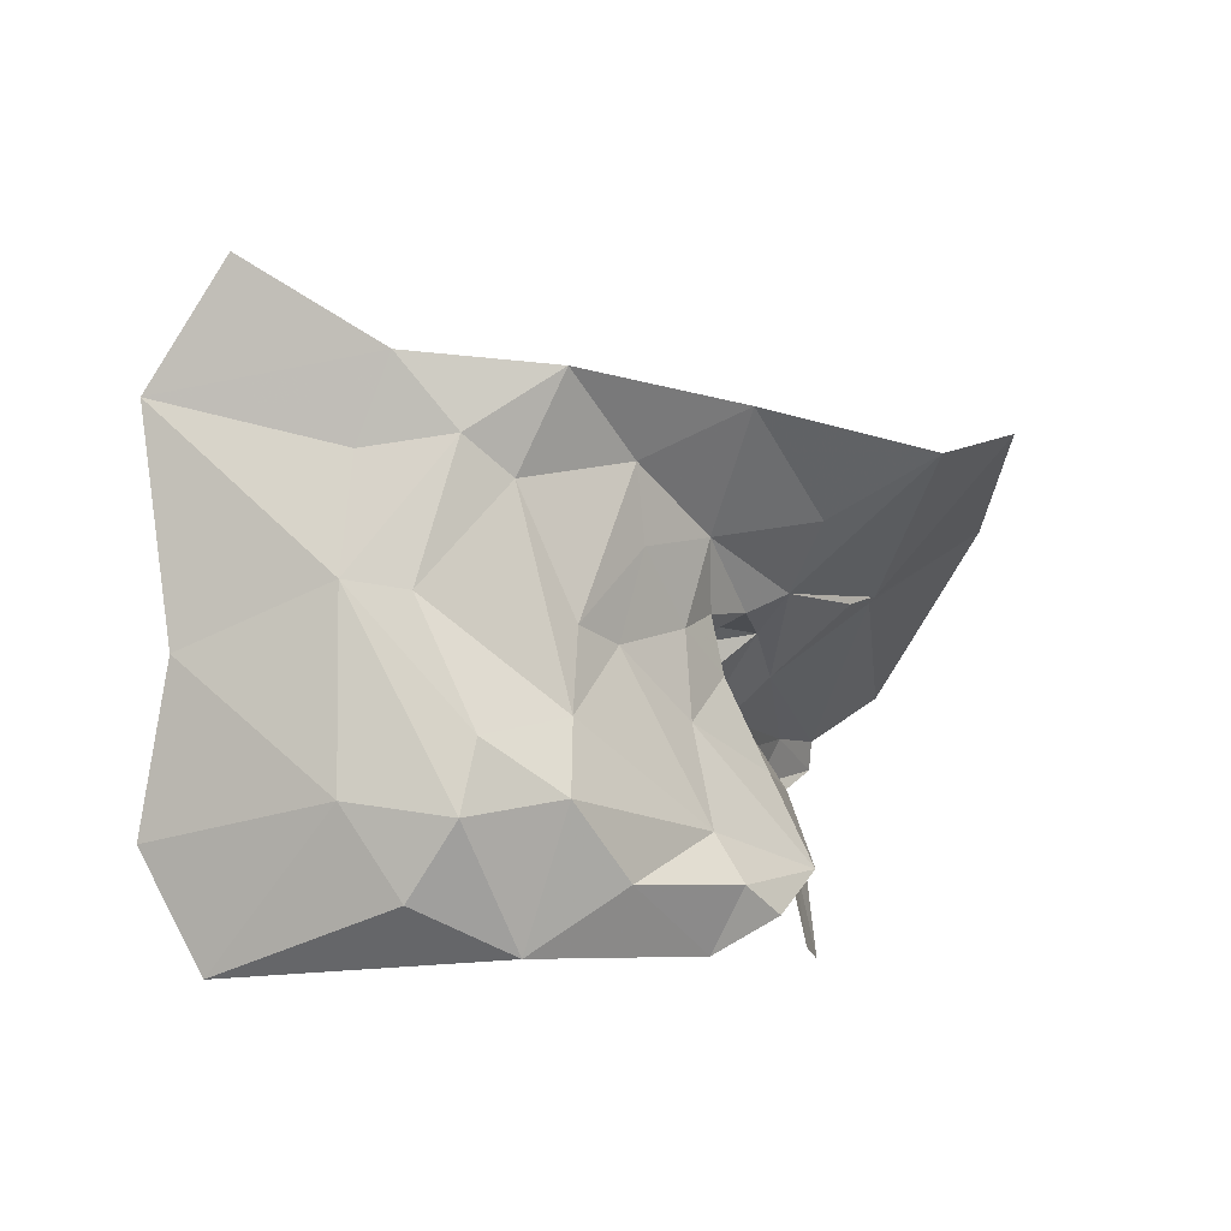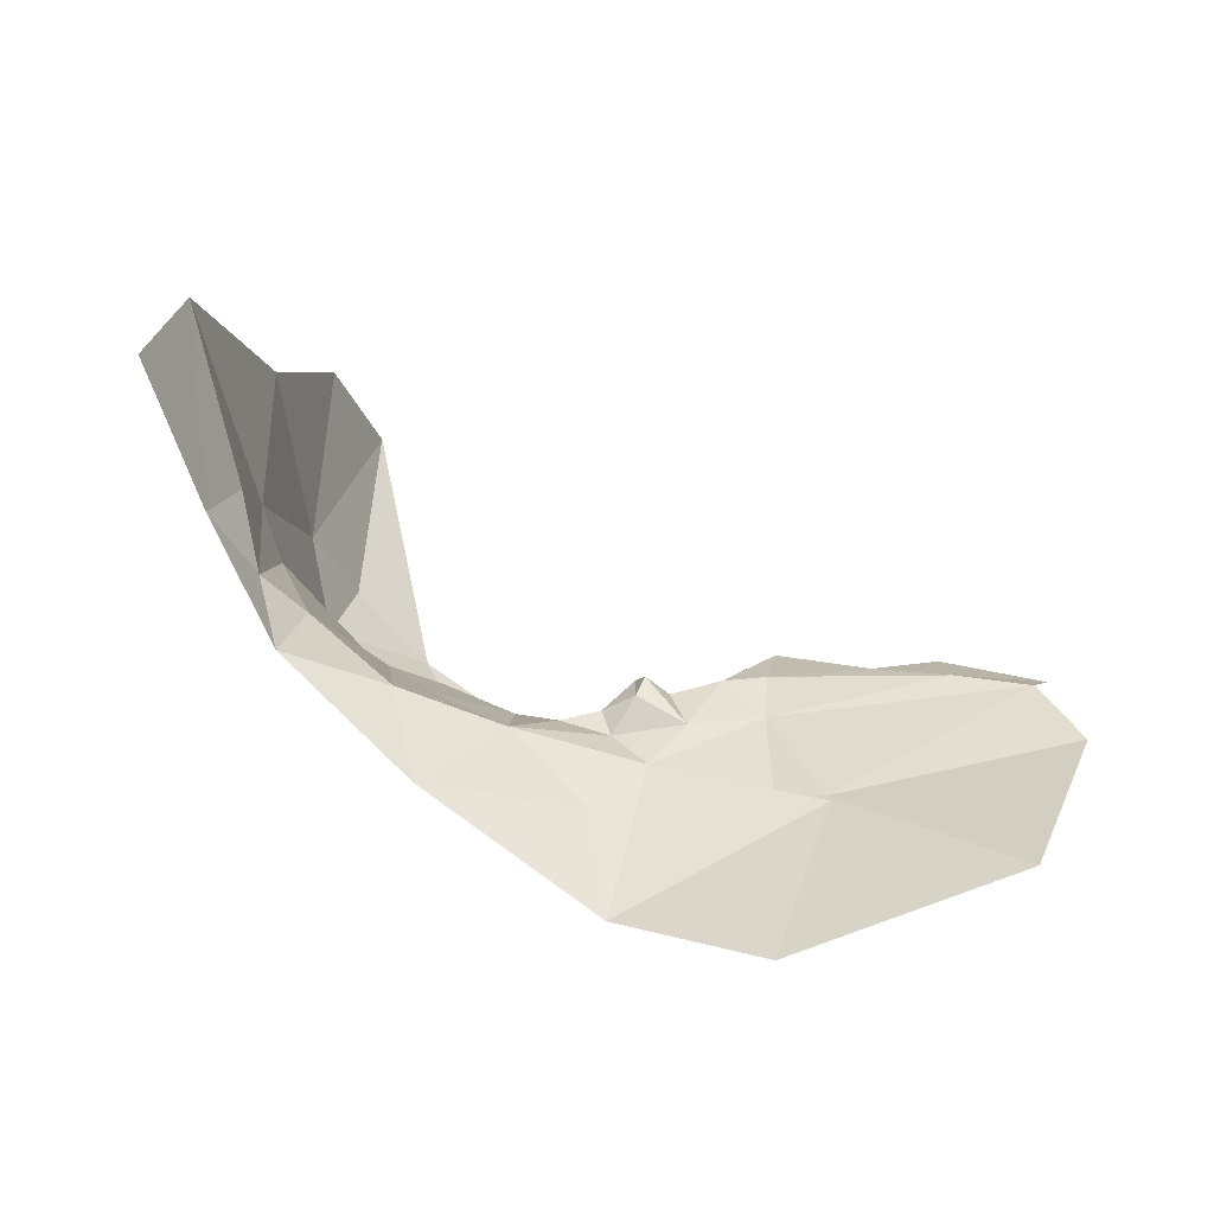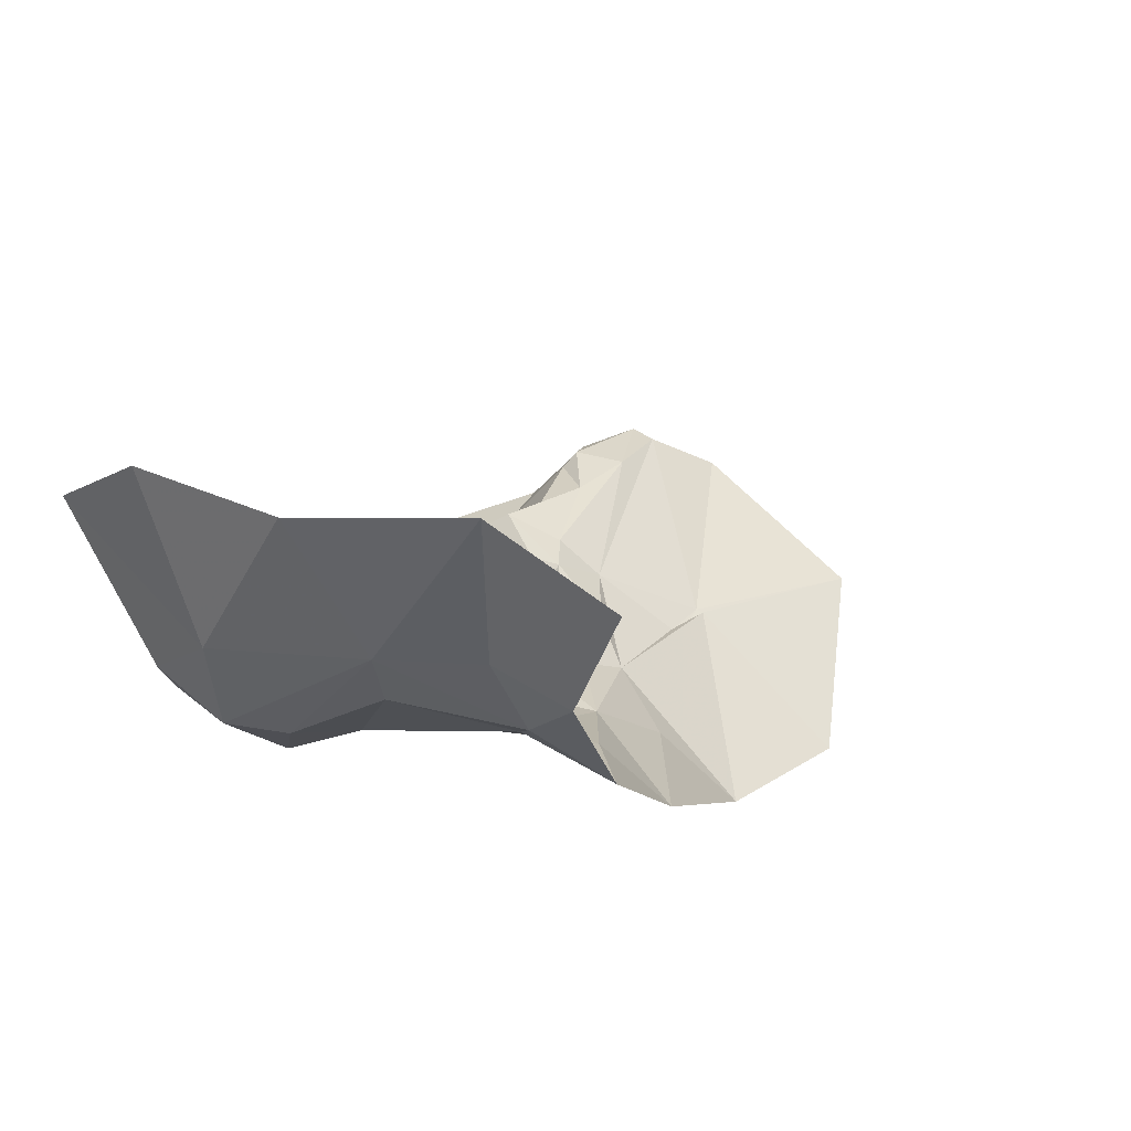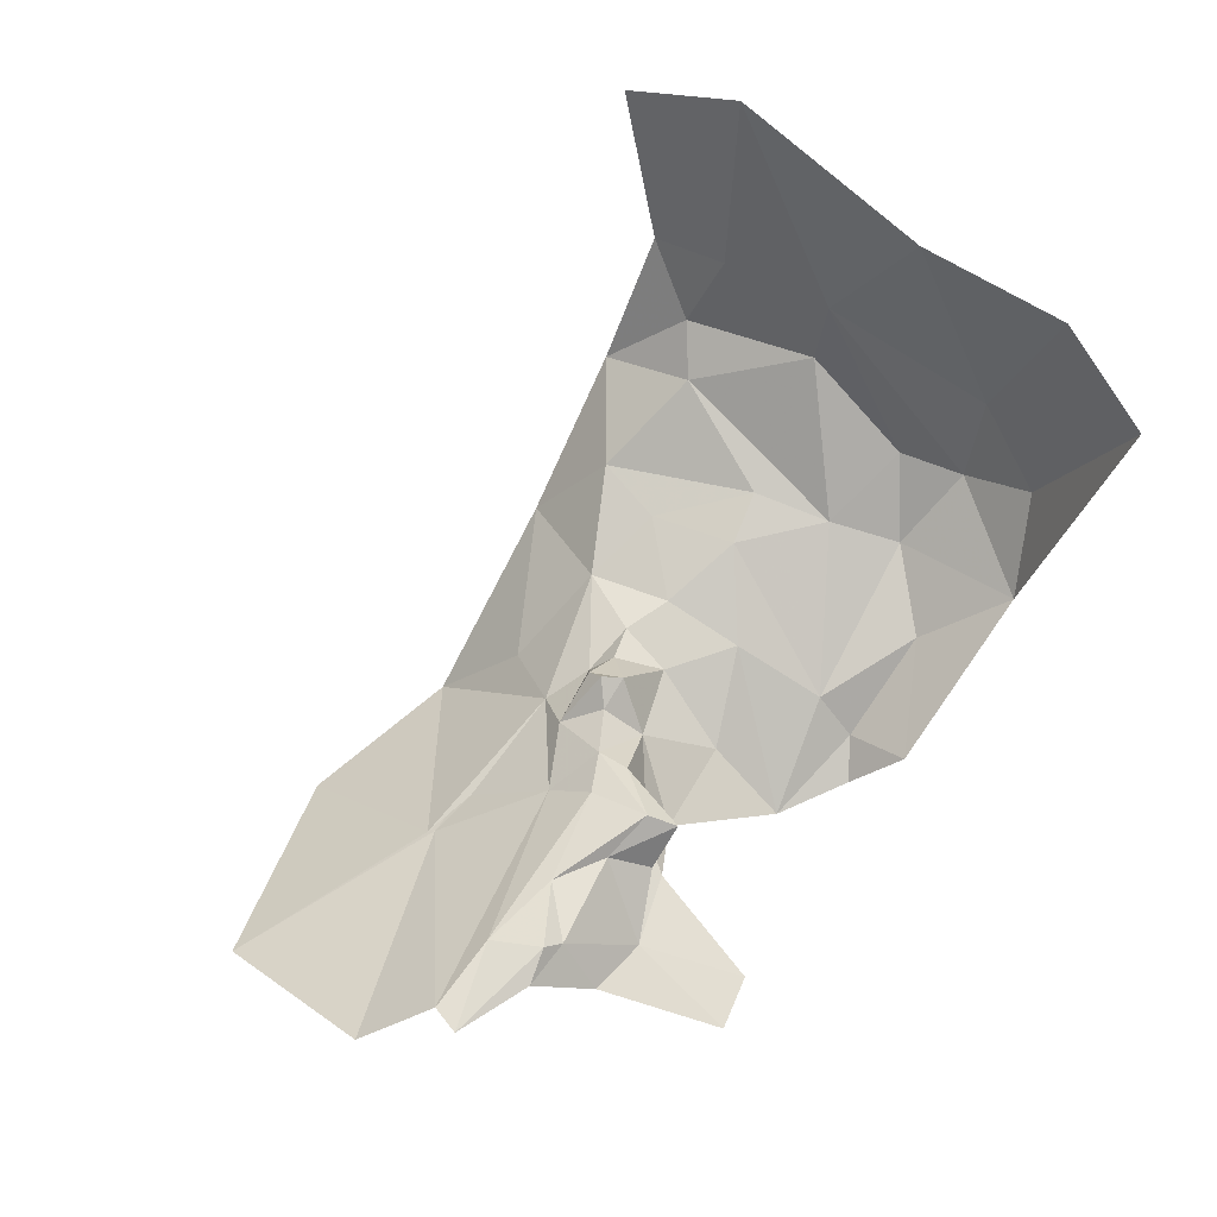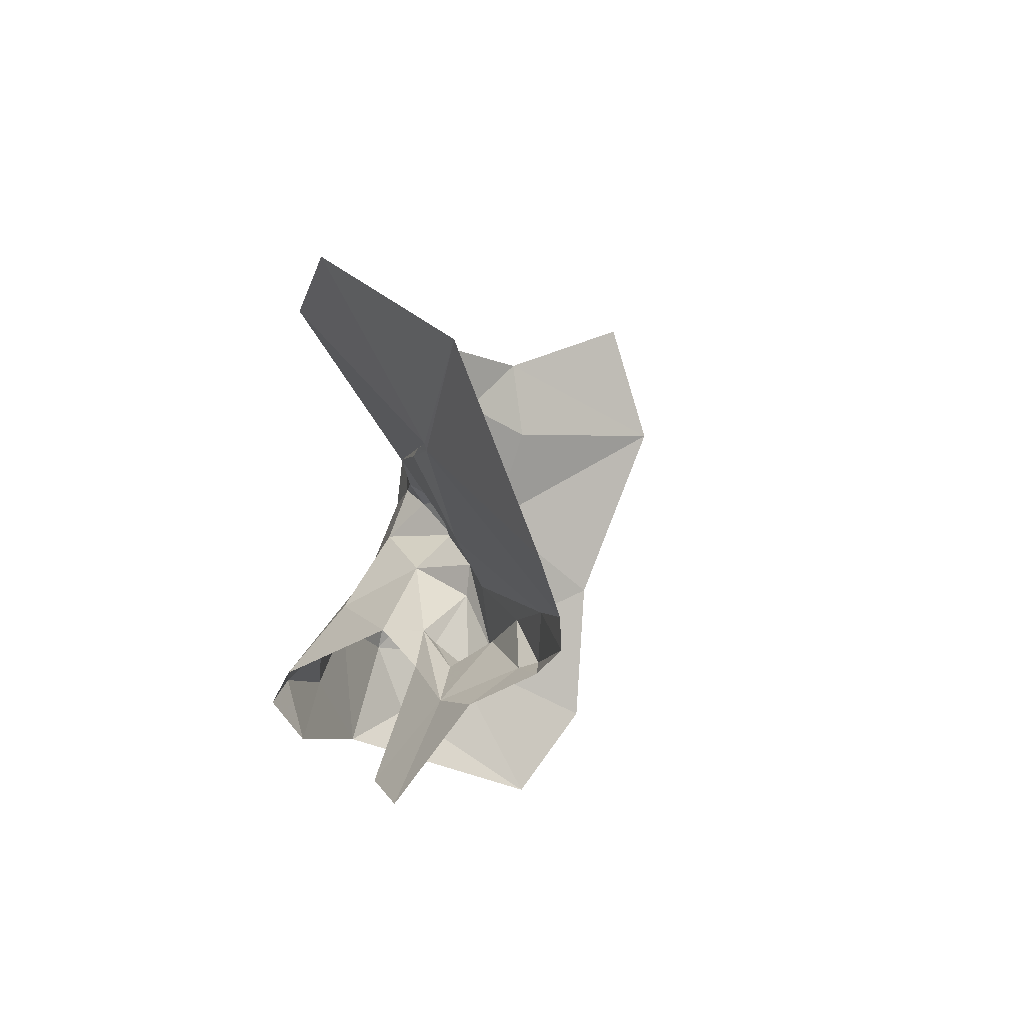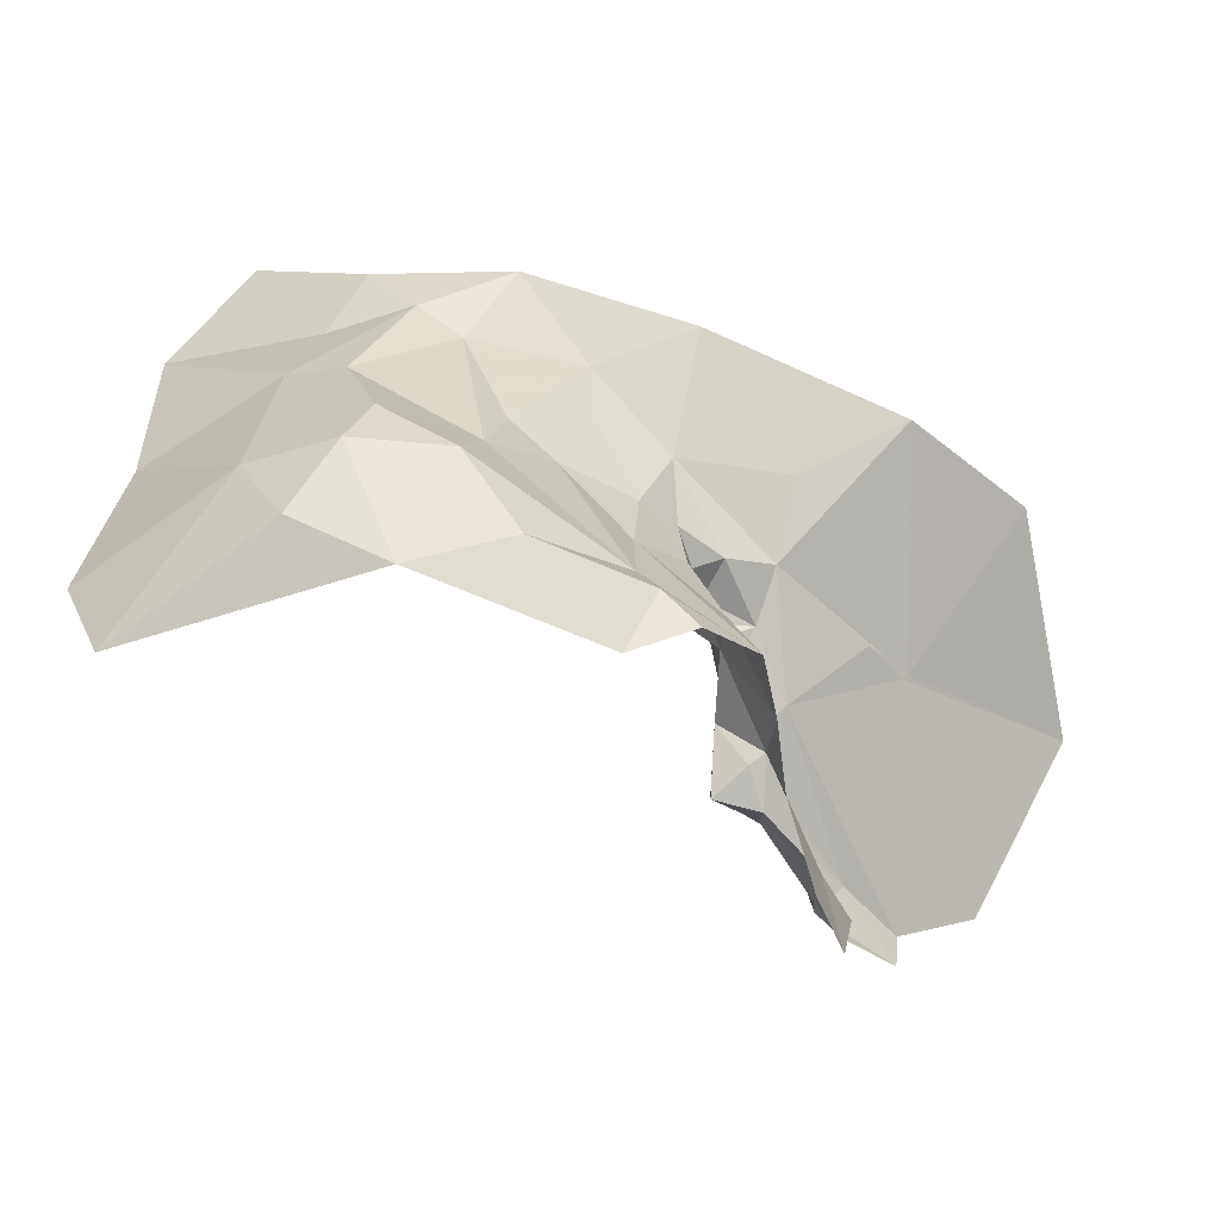
<metadata>
{"format":"obj","ext":"obj","renderer":"f3d","projection":"perspective","resolution":1024,"background":"white","views":[{"elev":16.9,"azim":-66.7,"up":"+Z"},{"elev":2.0,"azim":34.8,"up":"+Y"},{"elev":32.5,"azim":-42.2,"up":"+Y"},{"elev":58.9,"azim":145.8,"up":"+Y"},{"elev":-19.2,"azim":70.4,"up":"+Z"},{"elev":-34.0,"azim":-51.5,"up":"+Z"}]}
</metadata>
<code>
v -5.889 8.197 0.8166
v -5.849 8.178 0.8139
v -5.872 8.231 0.8625
v -5.623 8.188 0.7077
v -5.606 8.183 0.7253
v -5.643 8.185 0.7323
v -5.856 8.15 0.7539
v -5.892 8.179 0.7335
v -5.821 8.133 0.7135
v -5.721 8.162 0.7778
v -5.696 8.158 0.7394
v -5.7 8.18 0.7599
v -5.812 8.122 0.7415
v -5.8 8.112 0.7262
v -5.764 8.111 0.7321
v -5.524 8.116 0.8105
v -5.625 8.136 0.801
v -5.542 8.158 0.7281
v -5.574 8.18 0.6995
v -5.784 8.156 0.7938
v -5.806 8.138 0.7589
v -5.827 8.211 0.8961
v -5.669 8.182 0.7289
v -5.692 8.189 0.7329
v -5.702 8.182 0.7242
v -5.874 8.168 0.7914
v -5.906 8.197 0.7908
v -5.648 8.137 0.8066
v -5.635 8.135 0.8055
v -5.623 8.134 0.8033
v -5.67 8.165 0.7768
v -5.573 8.179 0.7136
v -5.753 8.135 0.765
v -5.71 8.142 0.7421
v -5.784 8.176 0.8628
v -5.768 8.165 0.8265
v -5.748 8.163 0.8588
v -5.806 8.177 0.8292
v -5.931 8.291 0.7215
v -5.916 8.215 0.758
v -5.745 8.164 0.8261
v -5.7 8.147 0.8243
v -5.679 8.089 0.8847
v -5.707 8.13 0.8587
v -5.827 8.185 0.8421
v -5.914 8.242 0.7936
v -5.923 8.322 0.7672
v -5.88 8.257 0.8661
v -5.9 8.319 0.8352
v -5.691 8.153 0.7203
v -5.664 8.156 0.6978
v -5.869 8.346 0.9239
v -5.854 8.264 0.9085
v -5.841 8.254 0.9443
v -5.838 8.227 0.9146
v -5.809 8.197 0.9367
v -5.632 8.182 0.7069
v -5.676 8.139 0.6521
v -5.636 8.161 0.6897
v -5.686 8.168 0.72
v -5.749 8.156 0.8023
v -5.847 8.318 0.9773
v -5.694 8.163 0.8033
v -5.721 8.158 0.8205
v -5.695 8.18 0.7736
v -5.71 8.175 0.7922
v -5.604 8.08 0.8776
v -5.781 8.181 0.8953
v -5.754 8.143 0.9147
v -5.698 8.136 0.6671
v -5.716 8.183 0.8028
v -5.681 8.181 0.7586
v -5.724 8.18 0.7979
v -5.731 8.168 0.8147
v -5.715 8.175 0.8112
v -5.61 8.182 0.6987
v -5.699 8.165 0.7348
f 1 2 3
f 4 5 6
f 7 8 9
f 10 11 12
f 13 14 15
f 16 17 18
f 5 4 19
f 20 21 15
f 22 3 2
f 23 24 25
f 8 26 27
f 28 29 30
f 31 32 17
f 17 29 28
f 17 30 29
f 33 34 10
f 28 31 17
f 12 25 24
f 35 36 37
f 35 38 36
f 39 8 40
f 41 37 36
f 42 43 44
f 26 2 1
f 45 22 2
f 46 47 39
f 46 48 49
f 11 50 51
f 11 10 34
f 30 43 42
f 48 52 49
f 53 54 52
f 55 56 54
f 23 57 6
f 51 58 59
f 51 23 60
f 51 57 23
f 13 7 9
f 21 2 26
f 36 61 41
f 20 33 61
f 52 54 62
f 46 27 48
f 40 8 27
f 42 63 31
f 42 37 64
f 63 65 31
f 63 66 65
f 16 30 17
f 16 67 30
f 22 56 55
f 68 69 56
f 51 70 58
f 51 50 70
f 68 22 45
f 68 56 22
f 43 30 67
f 48 53 52
f 3 22 55
f 37 69 68
f 44 43 69
f 9 14 13
f 64 63 42
f 71 66 63
f 72 6 5
f 72 65 24
f 24 6 72
f 24 23 6
f 4 6 57
f 46 40 27
f 46 39 40
f 10 61 33
f 73 74 61
f 21 38 2
f 21 20 38
f 21 13 15
f 21 7 13
f 65 12 24
f 65 10 12
f 37 44 69
f 37 42 44
f 48 3 55
f 48 1 3
f 73 66 71
f 10 65 66
f 10 73 61
f 10 66 73
f 15 33 20
f 15 34 33
f 75 74 73
f 64 37 41
f 42 28 30
f 42 31 28
f 68 35 37
f 68 45 35
f 31 72 5
f 31 65 72
f 47 46 49
f 34 50 11
f 59 57 51
f 59 76 57
f 41 74 64
f 41 61 74
f 7 26 8
f 7 21 26
f 45 38 35
f 45 2 38
f 75 71 63
f 75 73 71
f 64 75 63
f 64 74 75
f 36 20 61
f 36 38 20
f 32 18 17
f 32 5 19
f 32 31 5
f 27 1 48
f 27 26 1
f 25 60 23
f 11 51 60
f 77 25 12
f 77 60 25
f 11 77 12
f 11 60 77
f 55 53 48
f 55 54 53
f 76 4 57
f 76 19 4

</code>
